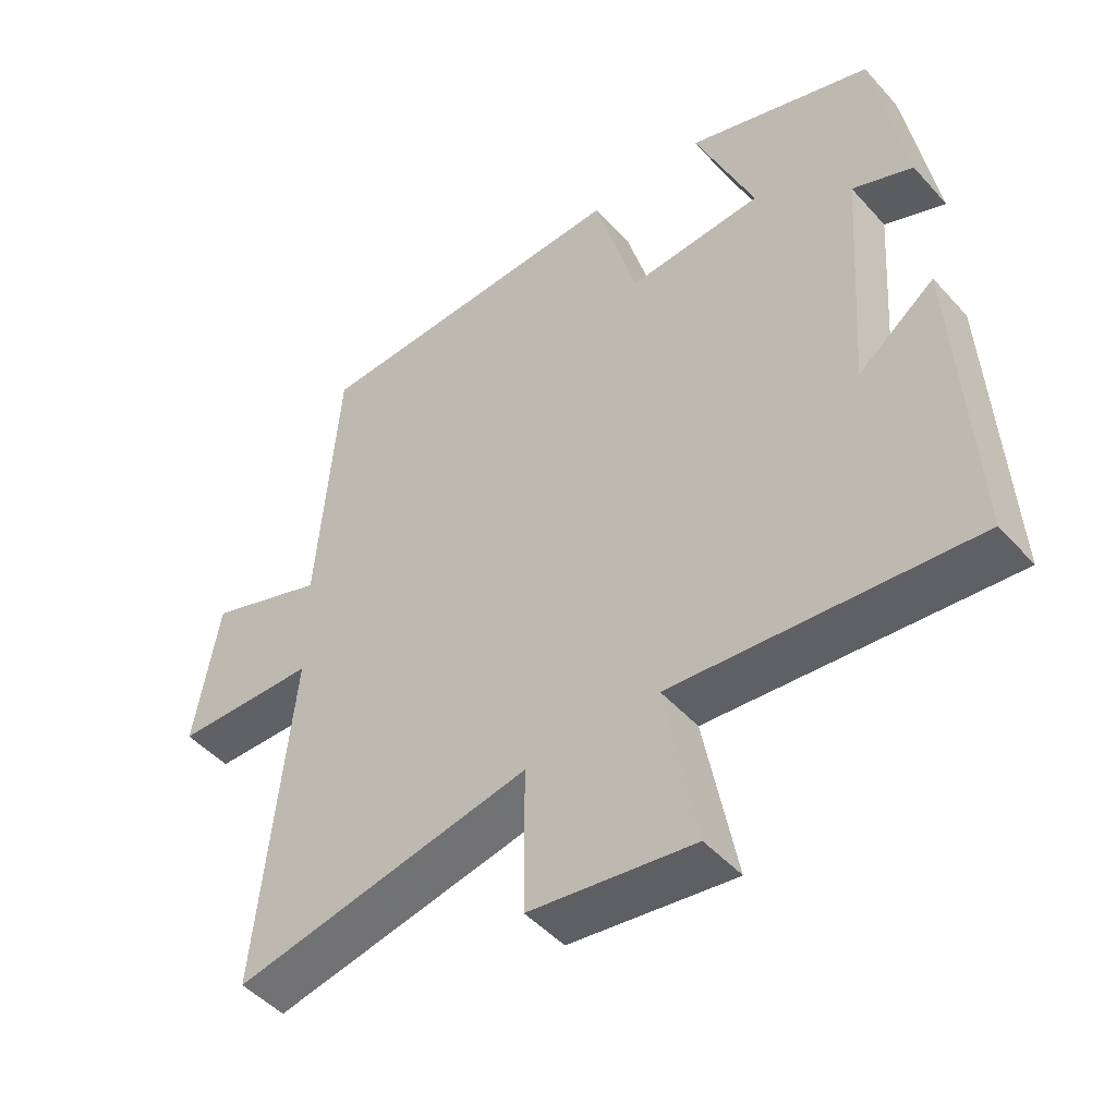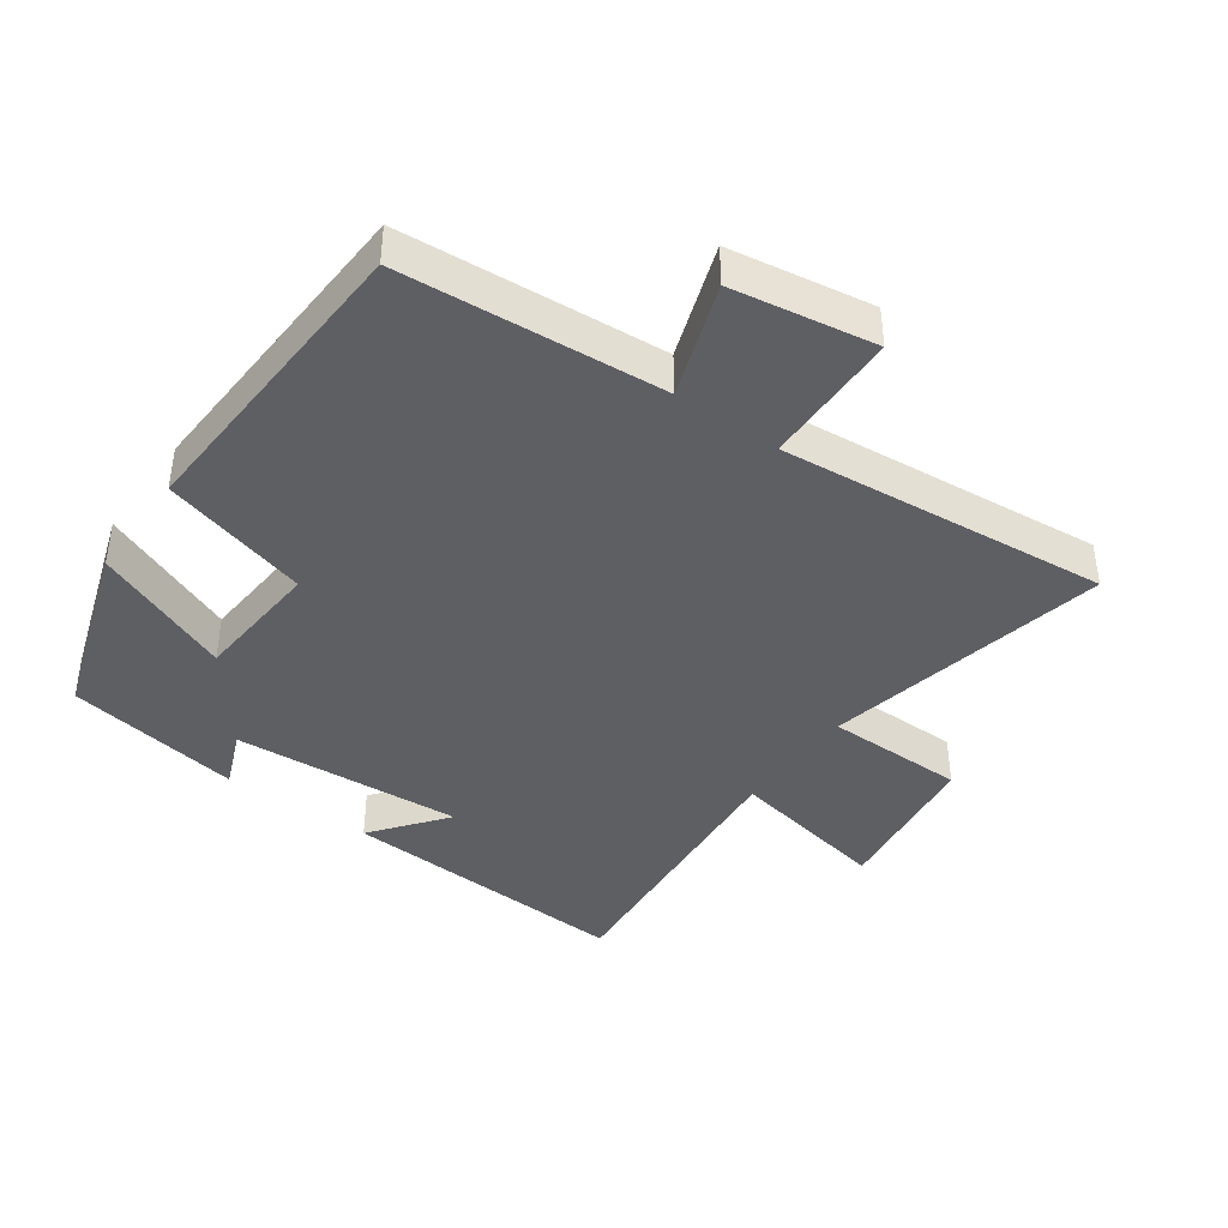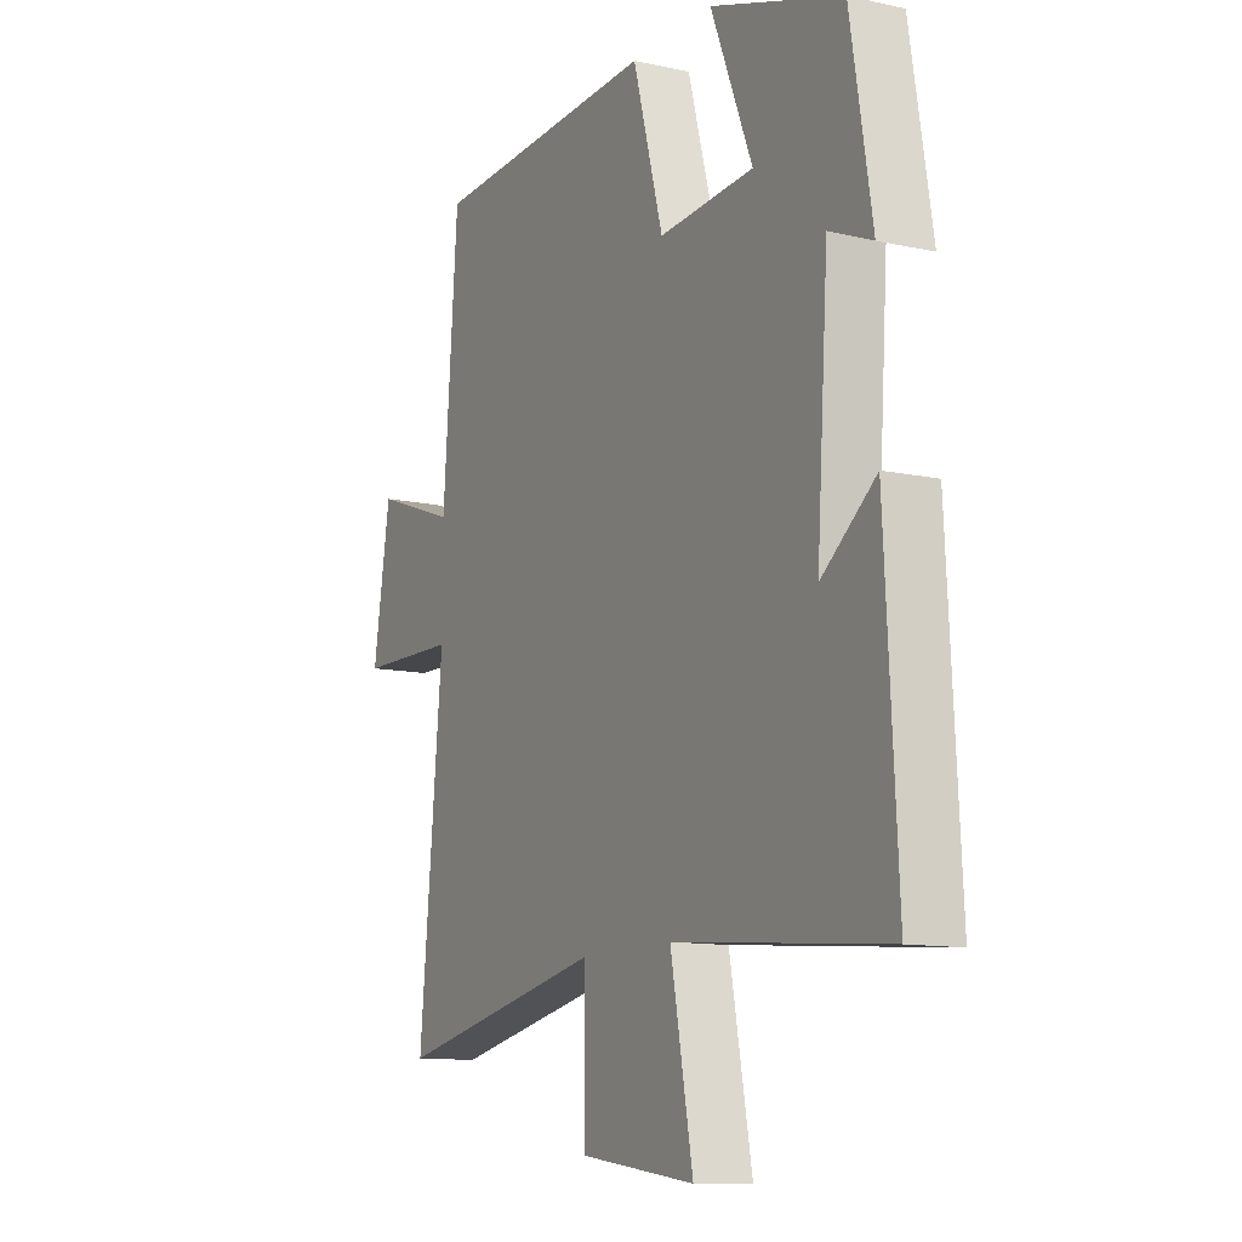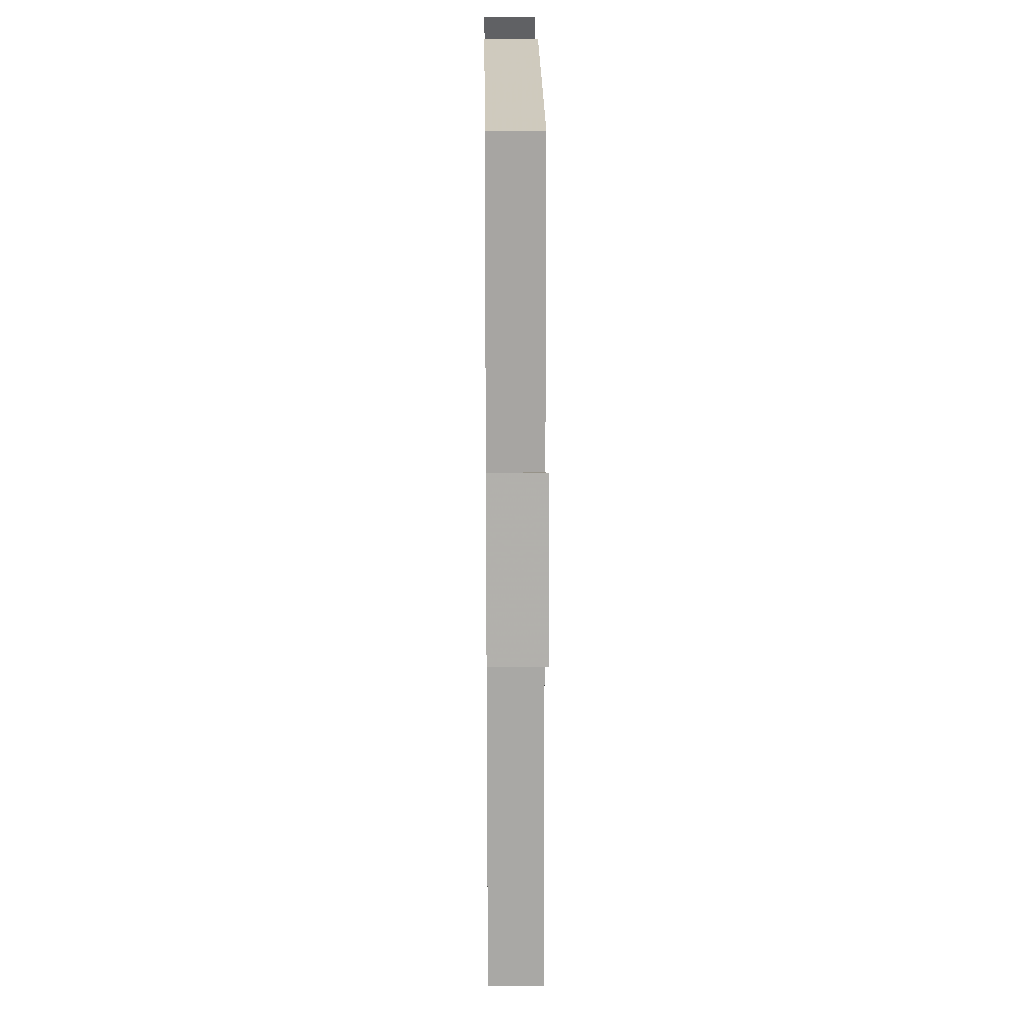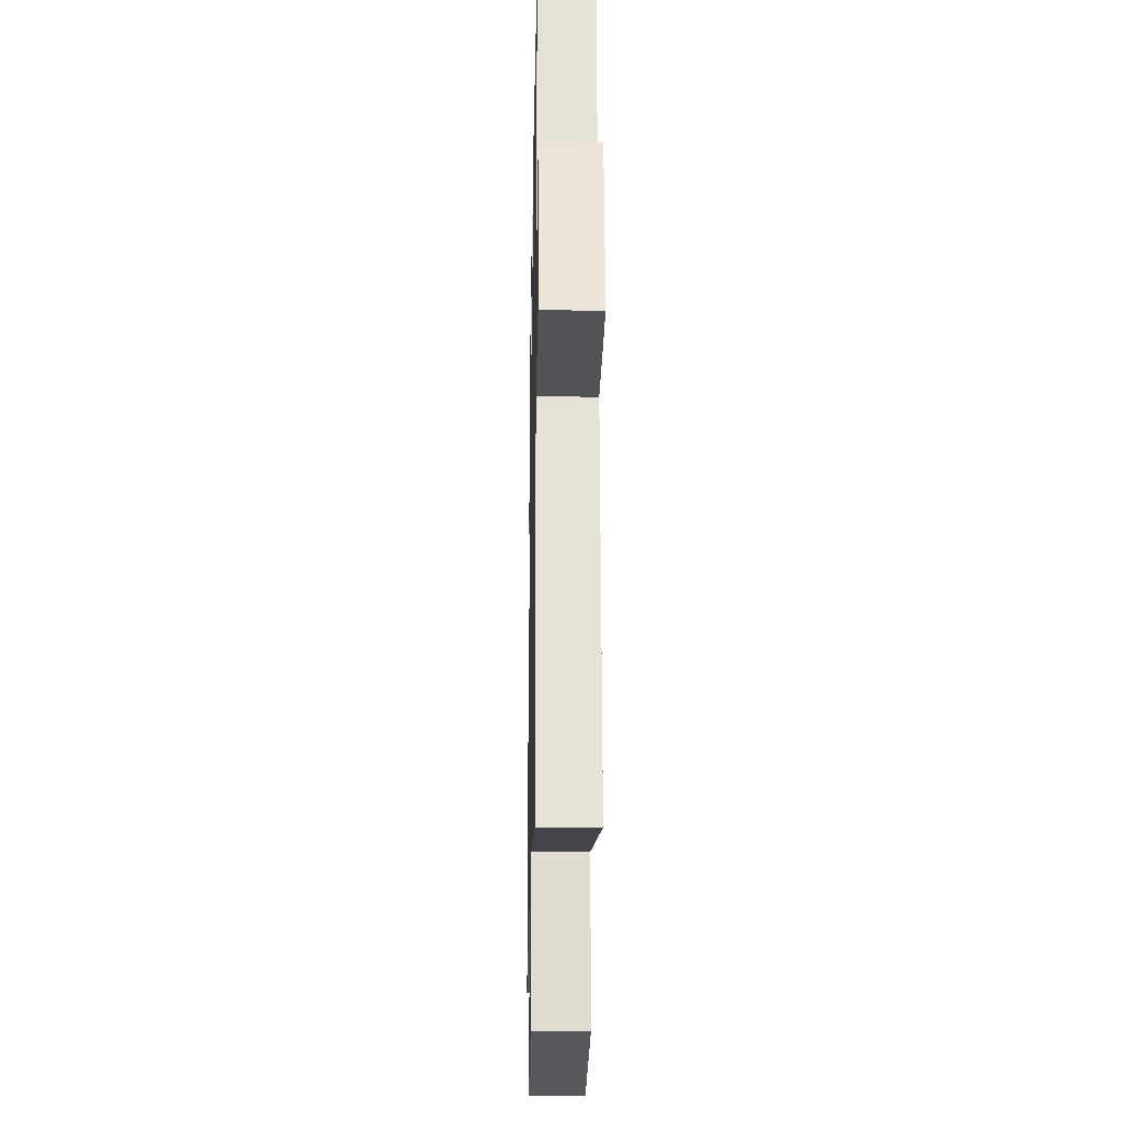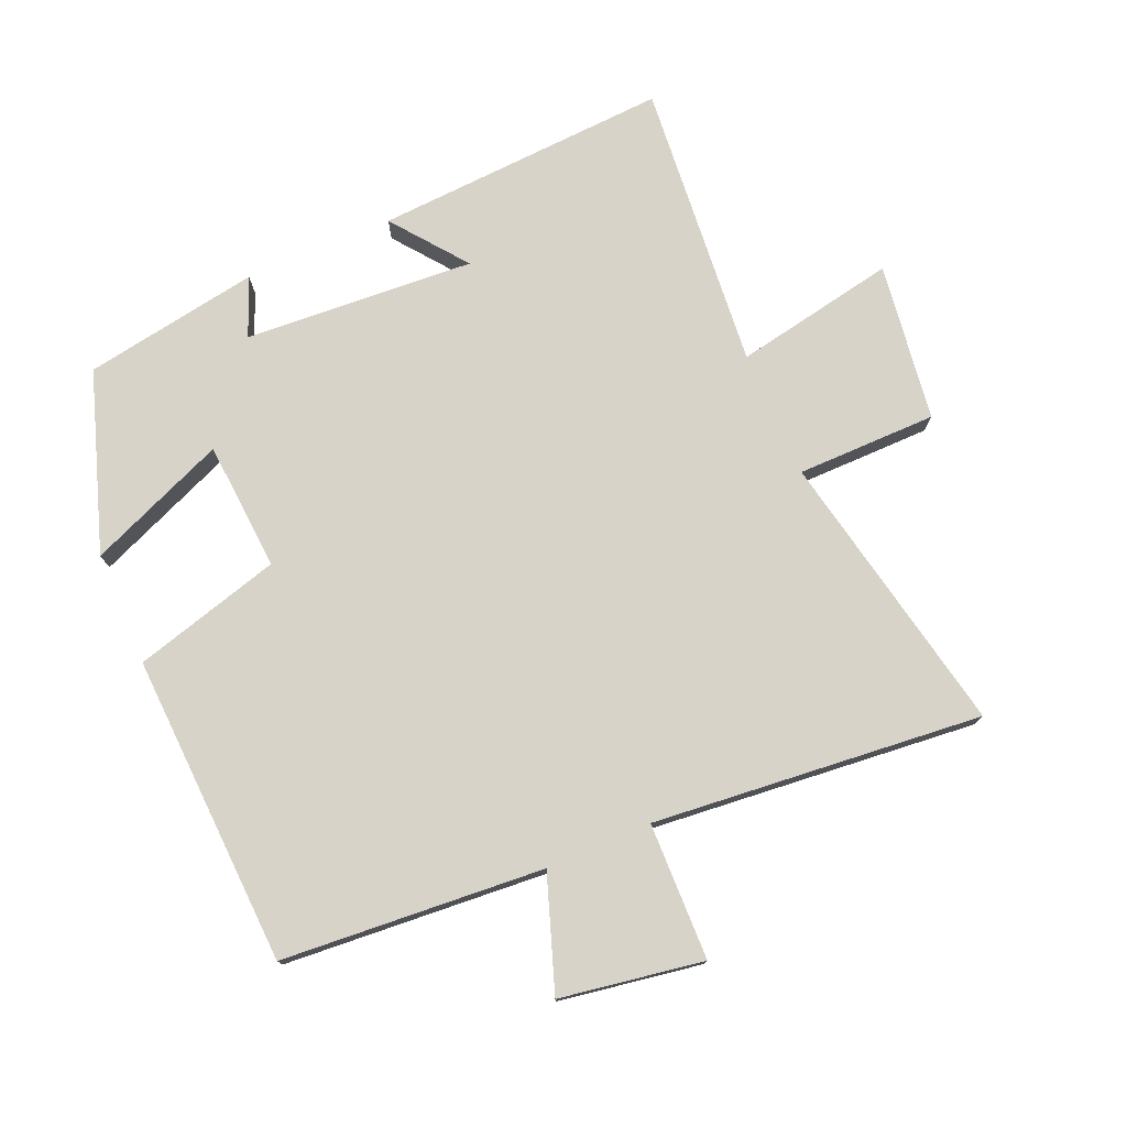
<metadata>
{"format":"obj","ext":"obj","renderer":"f3d","projection":"perspective","resolution":1024,"background":"white","views":[{"elev":-47.9,"azim":-140.4,"up":"+Z"},{"elev":-40.8,"azim":54.3,"up":"+Y"},{"elev":-11.6,"azim":-117.8,"up":"+Z"},{"elev":20.6,"azim":89.4,"up":"+Z"},{"elev":-20.5,"azim":88.9,"up":"+Z"},{"elev":76.2,"azim":66.6,"up":"+Y"}]}
</metadata>
<code>
v -0.455 0.07 0.408
v -0.181 0.07 0.5
v -0.268 0.07 0.288
v -0.07 0.07 0.274
v -0.007 0.07 0.5
v 0.469 0.07 0.479
v 0.5 0.07 0.079
v 0.673 0.07 0.14
v 0.709 0.07 -0.078
v 0.5 0.07 -0.083
v 0.549 0.07 -0.587
v 0.112 0.07 -0.5
v 0.111 0.07 -0.714
v -0.131 0.07 -0.748
v -0.084 0.07 -0.5
v -0.525 0.07 -0.54
v -0.5 0.07 -0.089
v -0.387 0.07 -0.176
v -0.411 0.07 0.176
v -0.5 0.07 0.139
v -0.455 0 0.408
v -0.181 0 0.5
v -0.268 0 0.288
v -0.07 0 0.274
v -0.007 0 0.5
v 0.469 0 0.479
v 0.5 0 0.079
v 0.673 0 0.14
v 0.709 0 -0.078
v 0.5 0 -0.083
v 0.549 0 -0.587
v 0.112 0 -0.5
v 0.111 0 -0.714
v -0.131 0 -0.748
v -0.084 0 -0.5
v -0.525 0 -0.54
v -0.5 0 -0.089
v -0.387 0 -0.176
v -0.411 0 0.176
v -0.5 0 0.139
f 19 20 1 2
f 15 16 17 18
f 15 18 19
f 12 13 14 15
f 12 15 19
f 10 11 12 19
f 7 8 9 10
f 4 5 6 7
f 3 4 7 10
f 19 2 3
f 3 10 19
f 22 21 40 39
f 38 37 36 35
f 39 38 35
f 35 34 33 32
f 39 35 32
f 39 32 31 30
f 30 29 28 27
f 27 26 25 24
f 30 27 24 23
f 23 22 39
f 39 30 23
f 1 21 22 2
f 2 22 23 3
f 3 23 24 4
f 4 24 25 5
f 5 25 26 6
f 6 26 27 7
f 7 27 28 8
f 8 28 29 9
f 9 29 30 10
f 10 30 31 11
f 11 31 32 12
f 12 32 33 13
f 13 33 34 14
f 14 34 35 15
f 15 35 36 16
f 16 36 37 17
f 17 37 38 18
f 18 38 39 19
f 19 39 40 20
f 20 40 21 1

</code>
